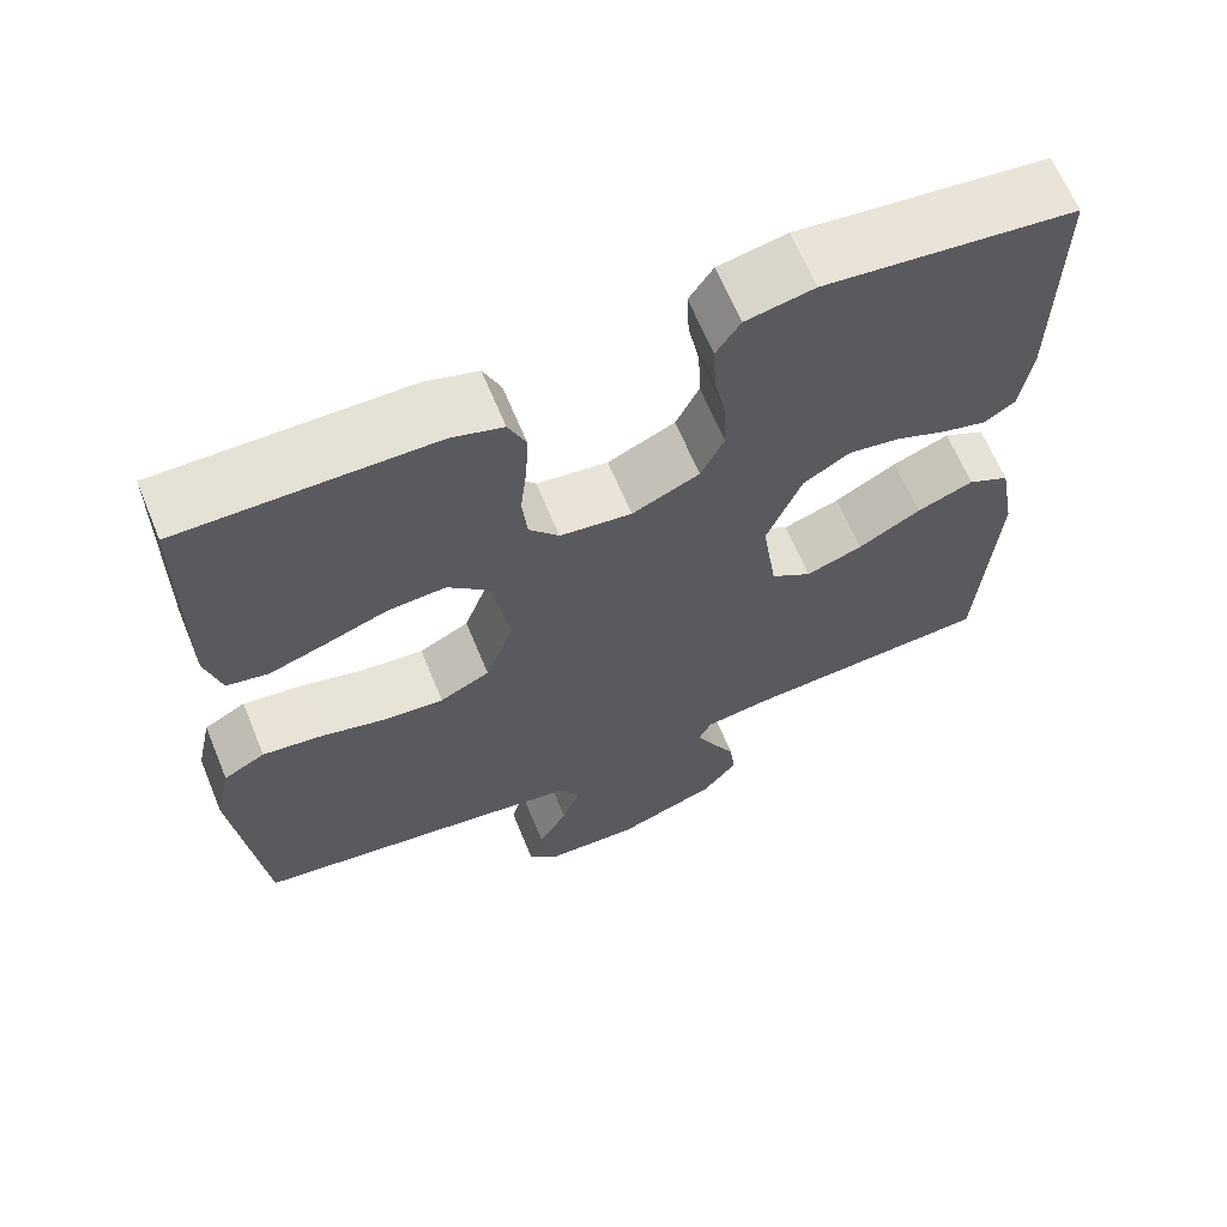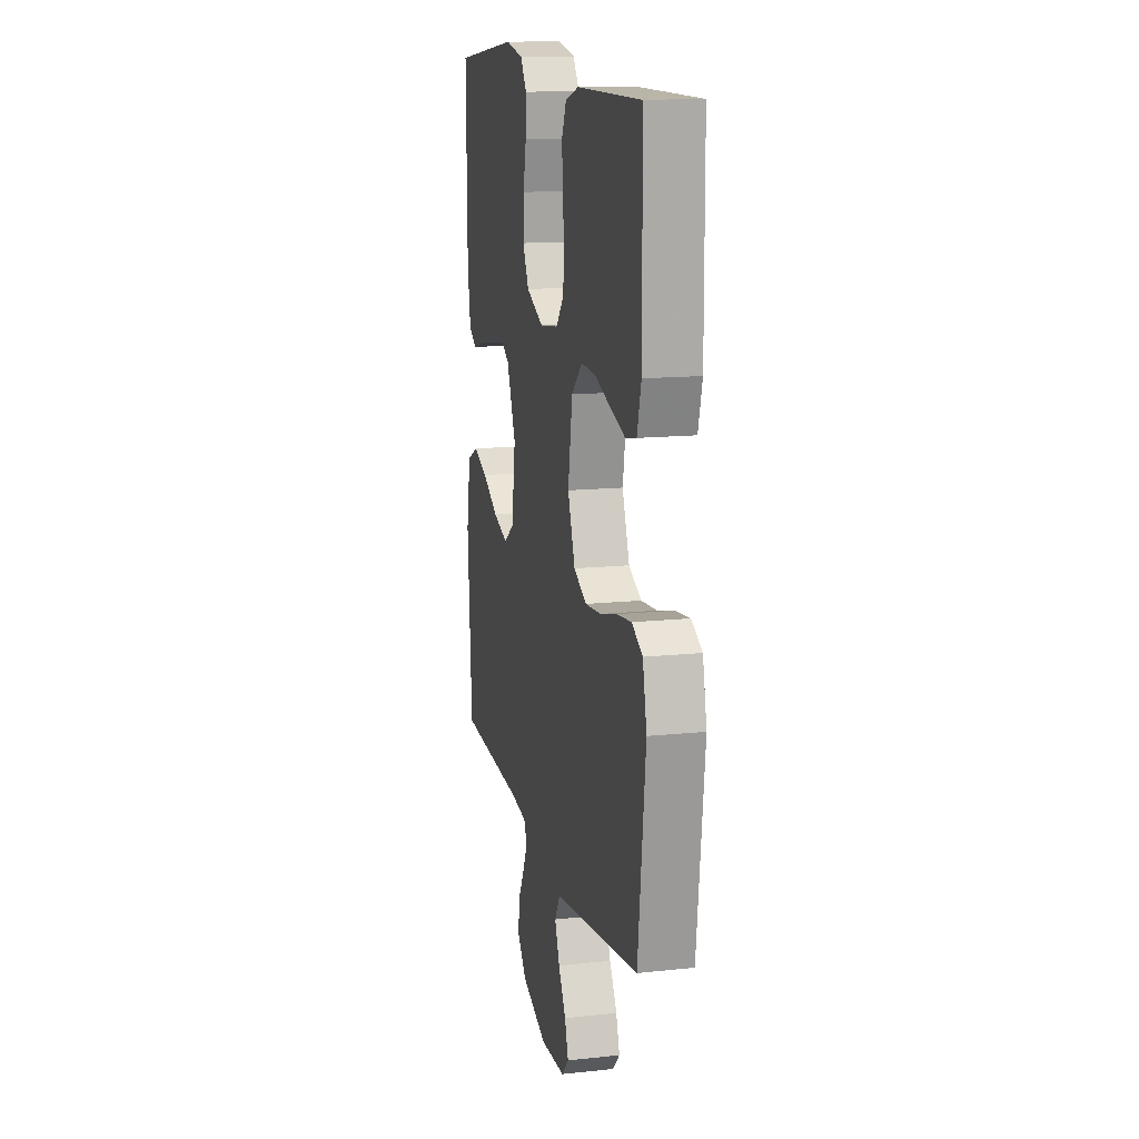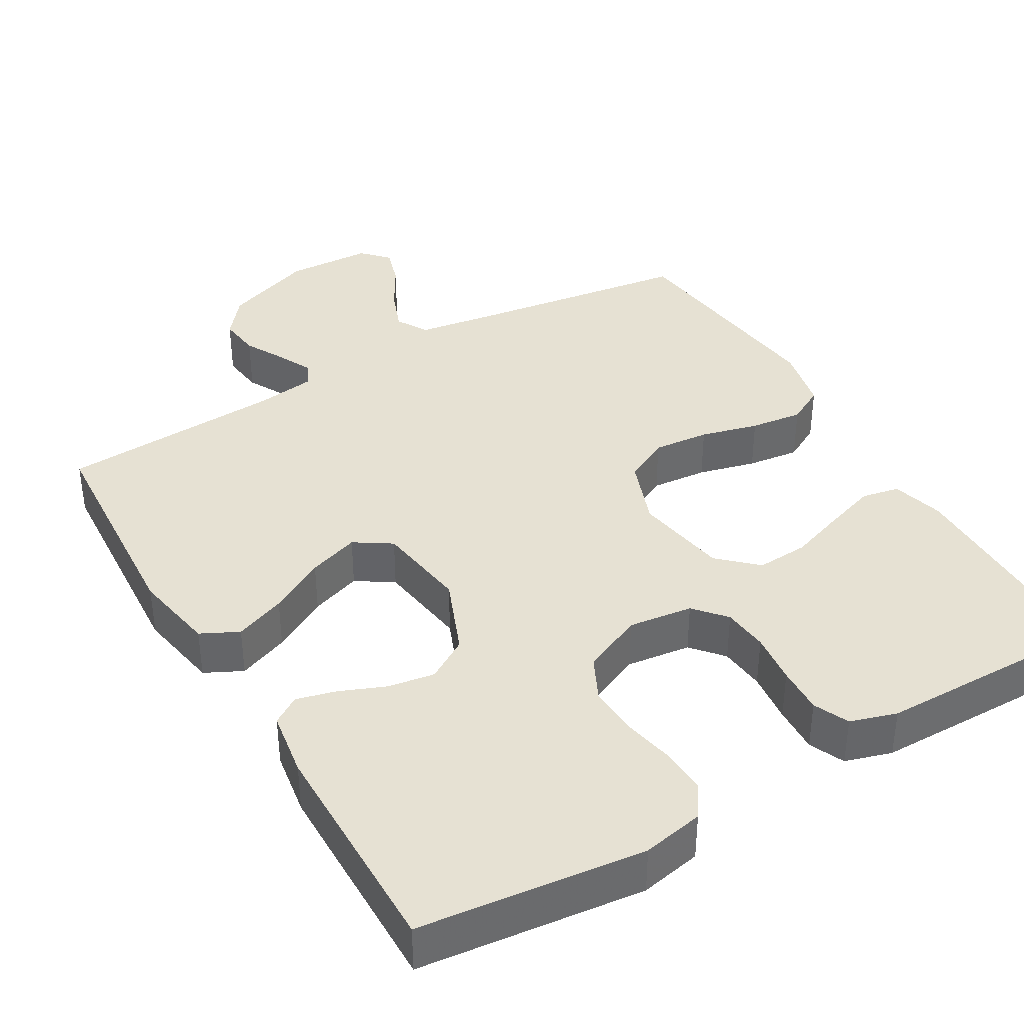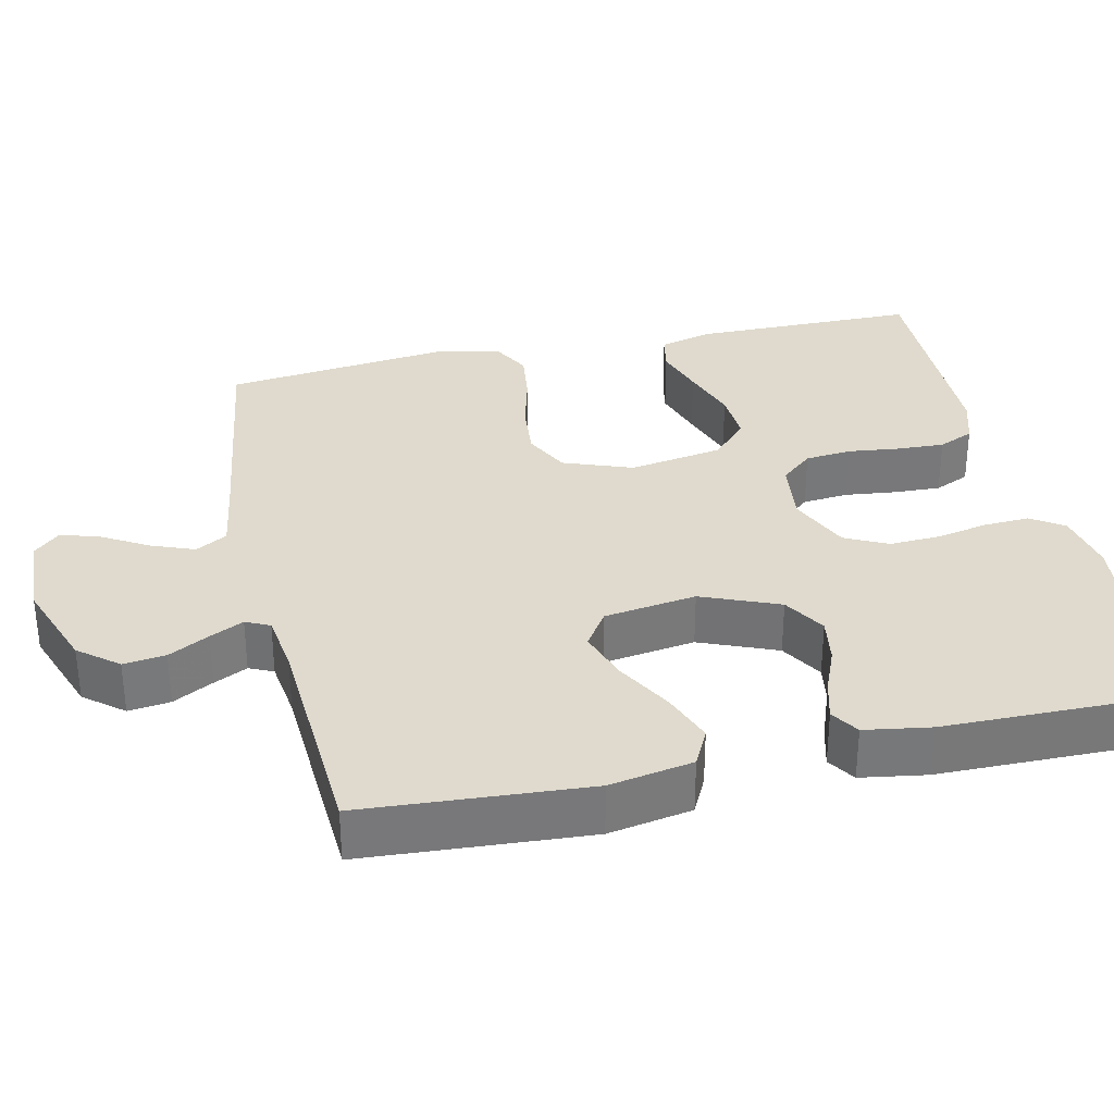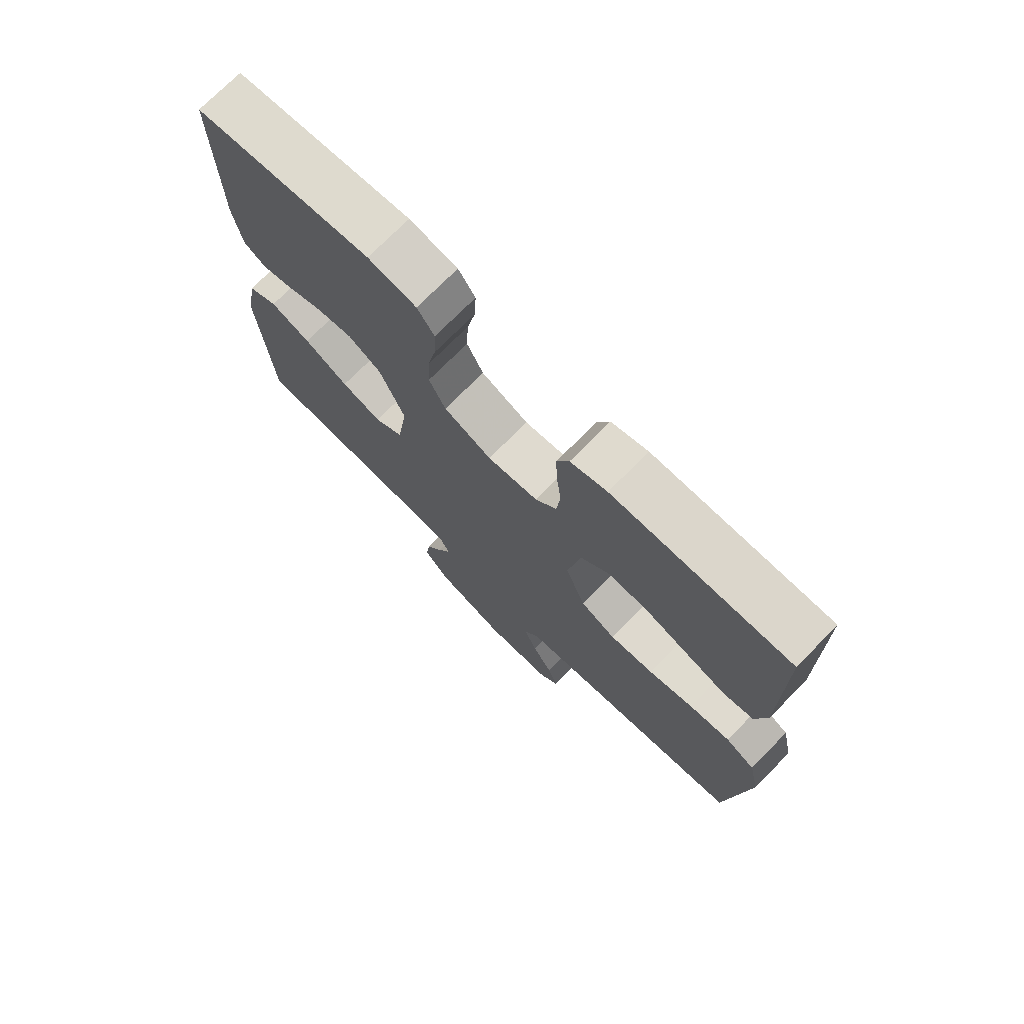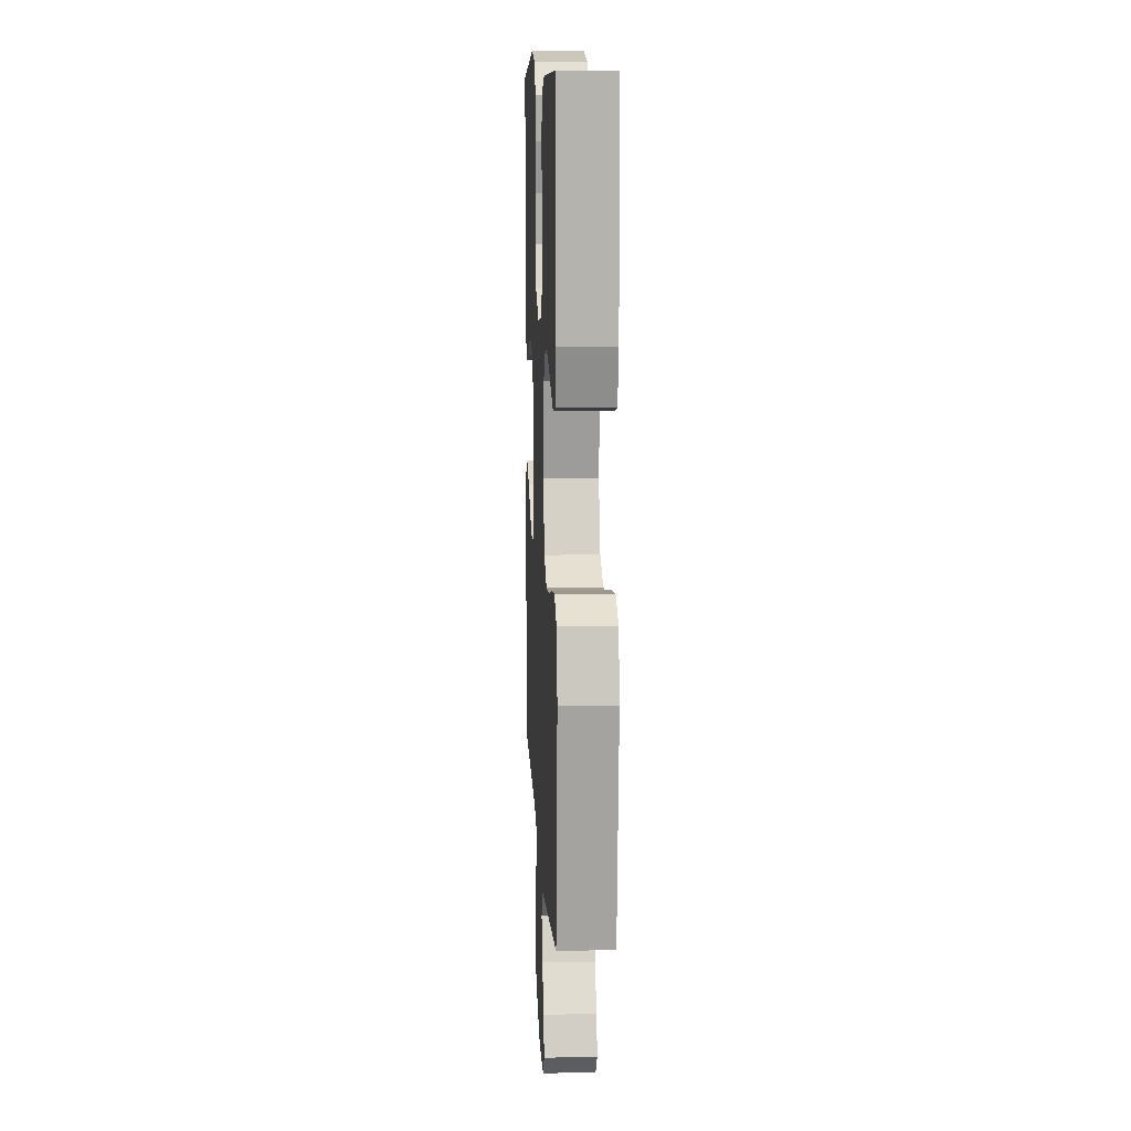
<metadata>
{"format":"obj","ext":"obj","renderer":"f3d","projection":"perspective","resolution":1024,"background":"white","views":[{"elev":64.9,"azim":157.6,"up":"+Z"},{"elev":14.1,"azim":76.8,"up":"+Z"},{"elev":38.7,"azim":-30.4,"up":"+Y"},{"elev":32.9,"azim":-102.6,"up":"+Y"},{"elev":73.8,"azim":44.6,"up":"+Z"},{"elev":10.6,"azim":87.2,"up":"+Z"}]}
</metadata>
<code>
v -0.5 0.07 -0.5
v -0.52 0.07 -0.2
v -0.5 0.07 -0.089
v -0.45 0.07 -0.064
v -0.382 0.07 -0.09
v -0.307 0.07 -0.132
v -0.239 0.07 -0.155
v -0.19 0.07 -0.123
v -0.172 0.07 0
v -0.214 0.07 0.103
v -0.27 0.07 0.137
v -0.332 0.07 0.127
v -0.393 0.07 0.102
v -0.446 0.07 0.088
v -0.483 0.07 0.112
v -0.497 0.07 0.2
v -0.5 0.07 0.5
v -0.2 0.07 0.534
v -0.118 0.07 0.518
v -0.089 0.07 0.475
v -0.092 0.07 0.414
v -0.106 0.07 0.345
v -0.109 0.07 0.278
v -0.081 0.07 0.221
v 0 0.07 0.185
v 0.086 0.07 0.196
v 0.122 0.07 0.238
v 0.128 0.07 0.299
v 0.12 0.07 0.368
v 0.117 0.07 0.431
v 0.138 0.07 0.478
v 0.2 0.07 0.497
v 0.5 0.07 0.5
v 0.502 0.07 0.2
v 0.483 0.07 0.13
v 0.433 0.07 0.12
v 0.365 0.07 0.142
v 0.29 0.07 0.168
v 0.221 0.07 0.172
v 0.171 0.07 0.125
v 0.15 0.07 0
v 0.184 0.07 -0.092
v 0.244 0.07 -0.122
v 0.319 0.07 -0.115
v 0.396 0.07 -0.095
v 0.466 0.07 -0.086
v 0.516 0.07 -0.113
v 0.535 0.07 -0.2
v 0.5 0.07 -0.5
v 0.2 0.07 -0.543
v 0.098 0.07 -0.559
v 0.074 0.07 -0.601
v 0.096 0.07 -0.658
v 0.131 0.07 -0.718
v 0.148 0.07 -0.771
v 0.115 0.07 -0.806
v 0 0.07 -0.811
v -0.121 0.07 -0.767
v -0.163 0.07 -0.715
v -0.156 0.07 -0.659
v -0.127 0.07 -0.605
v -0.105 0.07 -0.56
v -0.12 0.07 -0.528
v -0.2 0.07 -0.517
v -0.5 0 -0.5
v -0.52 0 -0.2
v -0.5 0 -0.089
v -0.45 0 -0.064
v -0.382 0 -0.09
v -0.307 0 -0.132
v -0.239 0 -0.155
v -0.19 0 -0.123
v -0.172 0 0
v -0.214 0 0.103
v -0.27 0 0.137
v -0.332 0 0.127
v -0.393 0 0.102
v -0.446 0 0.088
v -0.483 0 0.112
v -0.497 0 0.2
v -0.5 0 0.5
v -0.2 0 0.534
v -0.118 0 0.518
v -0.089 0 0.475
v -0.092 0 0.414
v -0.106 0 0.345
v -0.109 0 0.278
v -0.081 0 0.221
v 0 0 0.185
v 0.086 0 0.196
v 0.122 0 0.238
v 0.128 0 0.299
v 0.12 0 0.368
v 0.117 0 0.431
v 0.138 0 0.478
v 0.2 0 0.497
v 0.5 0 0.5
v 0.502 0 0.2
v 0.483 0 0.13
v 0.433 0 0.12
v 0.365 0 0.142
v 0.29 0 0.168
v 0.221 0 0.172
v 0.171 0 0.125
v 0.15 0 0
v 0.184 0 -0.092
v 0.244 0 -0.122
v 0.319 0 -0.115
v 0.396 0 -0.095
v 0.466 0 -0.086
v 0.516 0 -0.113
v 0.535 0 -0.2
v 0.5 0 -0.5
v 0.2 0 -0.543
v 0.098 0 -0.559
v 0.074 0 -0.601
v 0.096 0 -0.658
v 0.131 0 -0.718
v 0.148 0 -0.771
v 0.115 0 -0.806
v 0 0 -0.811
v -0.121 0 -0.767
v -0.163 0 -0.715
v -0.156 0 -0.659
v -0.127 0 -0.605
v -0.105 0 -0.56
v -0.12 0 -0.528
v -0.2 0 -0.517
f 58 59 60 61
f 58 61 62
f 57 58 62
f 56 57 62
f 53 54 55 56
f 52 53 56 62
f 51 52 62 63
f 47 48 49 50
f 47 50 51 63
f 44 45 46 47
f 43 44 47 63
f 35 36 37 38
f 33 34 35 38
f 33 38 39
f 32 33 39 40
f 28 29 30 31
f 28 31 32 40
f 19 20 21 22
f 19 22 23
f 18 19 23
f 17 18 23
f 16 17 23 24
f 12 13 14 15
f 11 12 15 16
f 3 4 5 6
f 3 6 7
f 64 1 2 3
f 64 3 7
f 42 43 63 64
f 41 42 64 7
f 27 28 40 41
f 26 27 41
f 25 26 41
f 11 16 24 25
f 10 11 25 41
f 9 10 41
f 8 9 41
f 7 8 41
f 125 124 123 122
f 126 125 122
f 126 122 121
f 126 121 120
f 120 119 118 117
f 126 120 117 116
f 127 126 116 115
f 114 113 112 111
f 127 115 114 111
f 111 110 109 108
f 127 111 108 107
f 102 101 100 99
f 102 99 98 97
f 103 102 97
f 104 103 97 96
f 95 94 93 92
f 104 96 95 92
f 86 85 84 83
f 87 86 83
f 87 83 82
f 87 82 81
f 88 87 81 80
f 79 78 77 76
f 80 79 76 75
f 70 69 68 67
f 71 70 67
f 67 66 65 128
f 71 67 128
f 128 127 107 106
f 71 128 106 105
f 105 104 92 91
f 105 91 90
f 105 90 89
f 89 88 80 75
f 105 89 75 74
f 105 74 73
f 105 73 72
f 105 72 71
f 1 65 66 2
f 2 66 67 3
f 3 67 68 4
f 4 68 69 5
f 5 69 70 6
f 6 70 71 7
f 7 71 72 8
f 8 72 73 9
f 9 73 74 10
f 10 74 75 11
f 11 75 76 12
f 12 76 77 13
f 13 77 78 14
f 14 78 79 15
f 15 79 80 16
f 16 80 81 17
f 17 81 82 18
f 18 82 83 19
f 19 83 84 20
f 20 84 85 21
f 21 85 86 22
f 22 86 87 23
f 23 87 88 24
f 24 88 89 25
f 25 89 90 26
f 26 90 91 27
f 27 91 92 28
f 28 92 93 29
f 29 93 94 30
f 30 94 95 31
f 31 95 96 32
f 32 96 97 33
f 33 97 98 34
f 34 98 99 35
f 35 99 100 36
f 36 100 101 37
f 37 101 102 38
f 38 102 103 39
f 39 103 104 40
f 40 104 105 41
f 41 105 106 42
f 42 106 107 43
f 43 107 108 44
f 44 108 109 45
f 45 109 110 46
f 46 110 111 47
f 47 111 112 48
f 48 112 113 49
f 49 113 114 50
f 50 114 115 51
f 51 115 116 52
f 52 116 117 53
f 53 117 118 54
f 54 118 119 55
f 55 119 120 56
f 56 120 121 57
f 57 121 122 58
f 58 122 123 59
f 59 123 124 60
f 60 124 125 61
f 61 125 126 62
f 62 126 127 63
f 63 127 128 64
f 64 128 65 1

</code>
